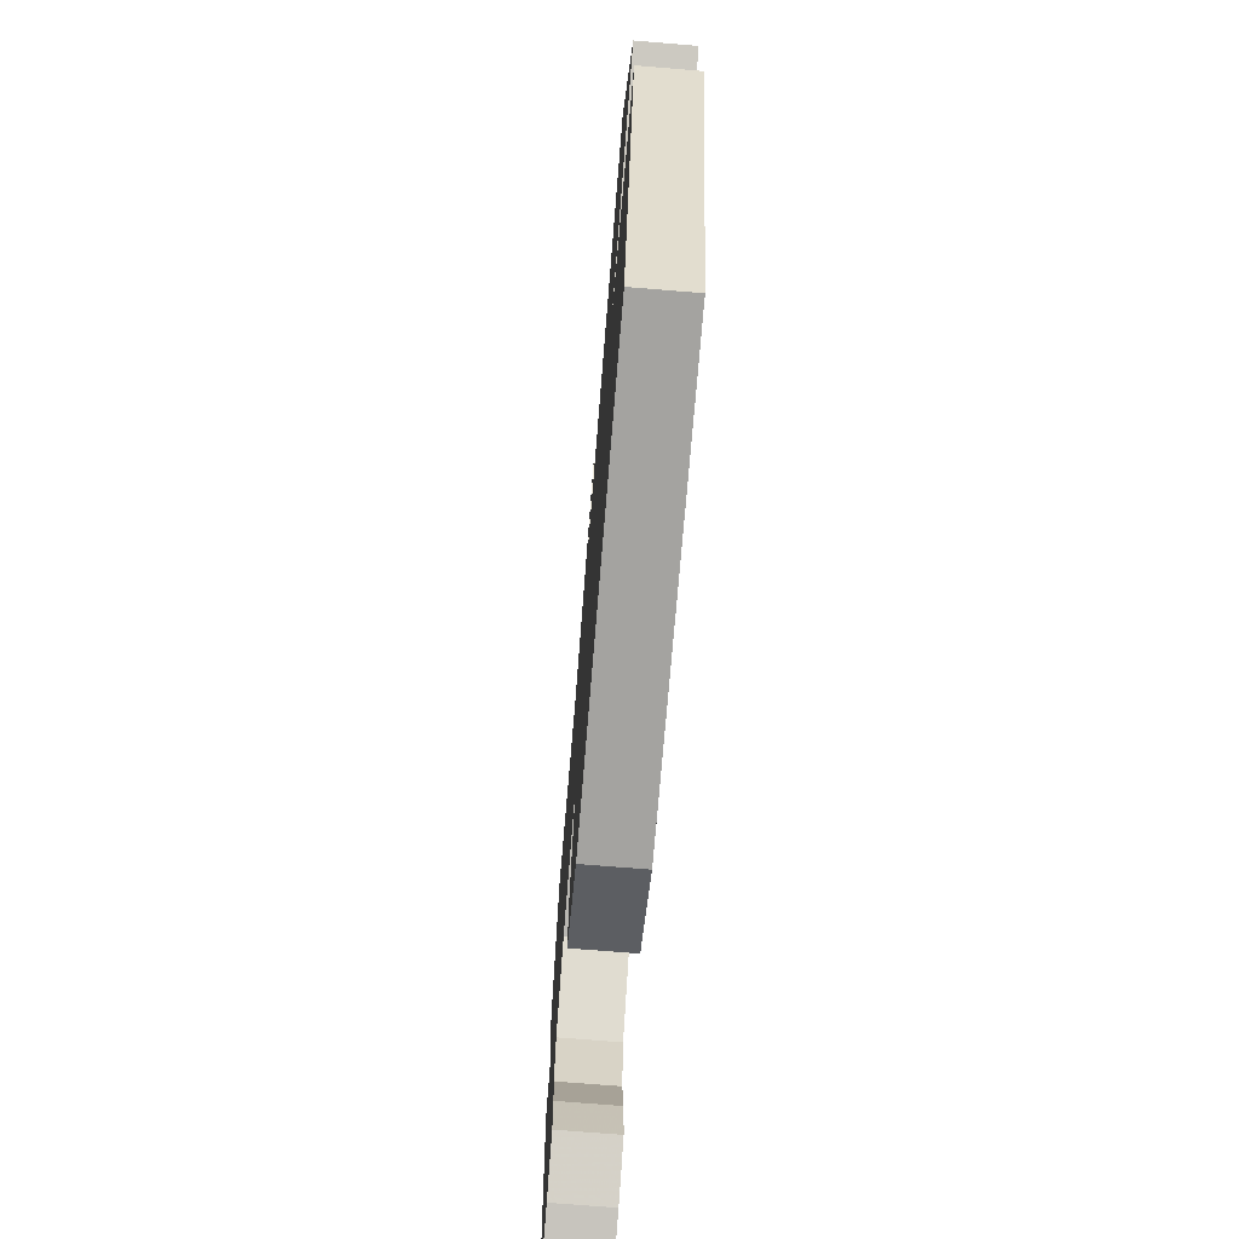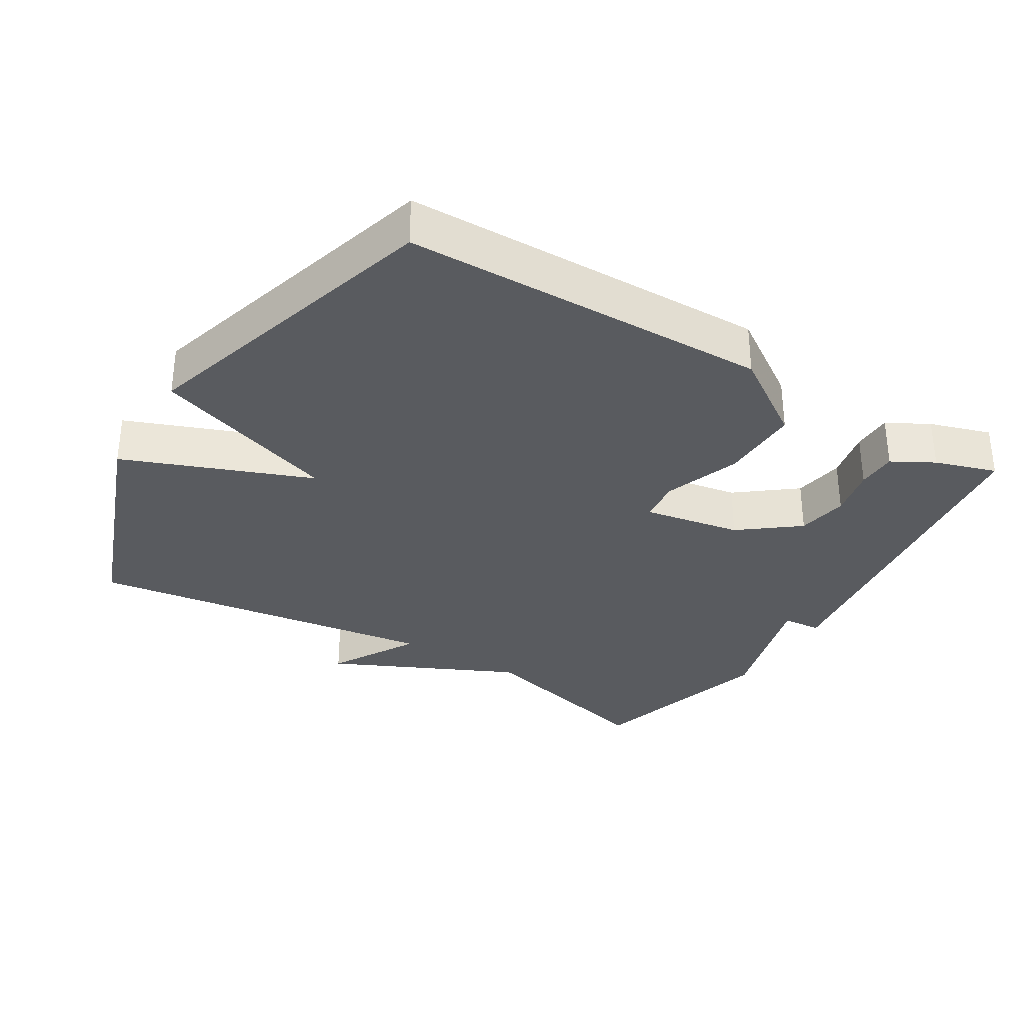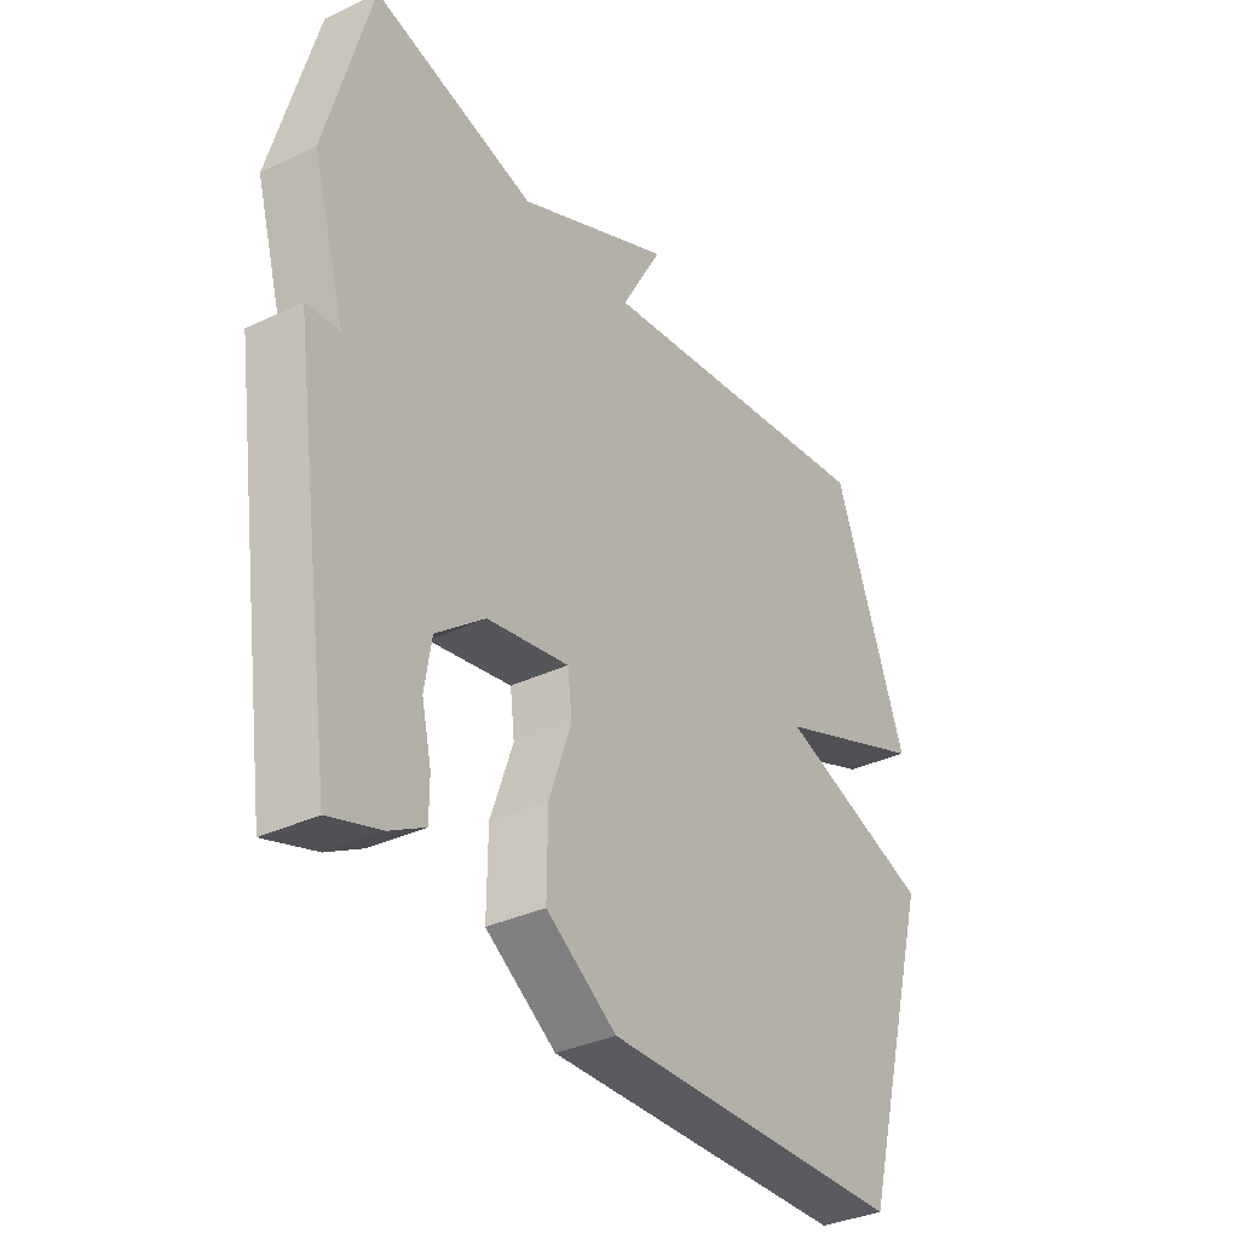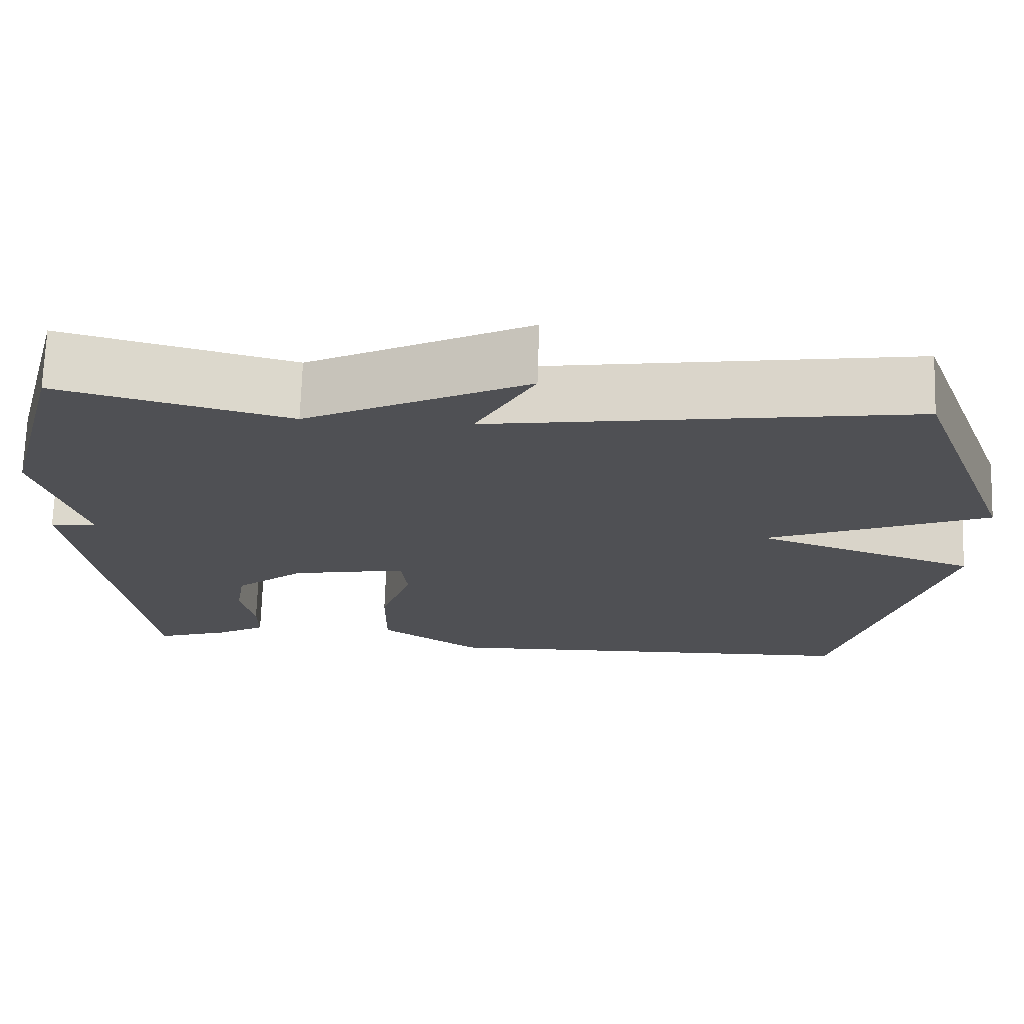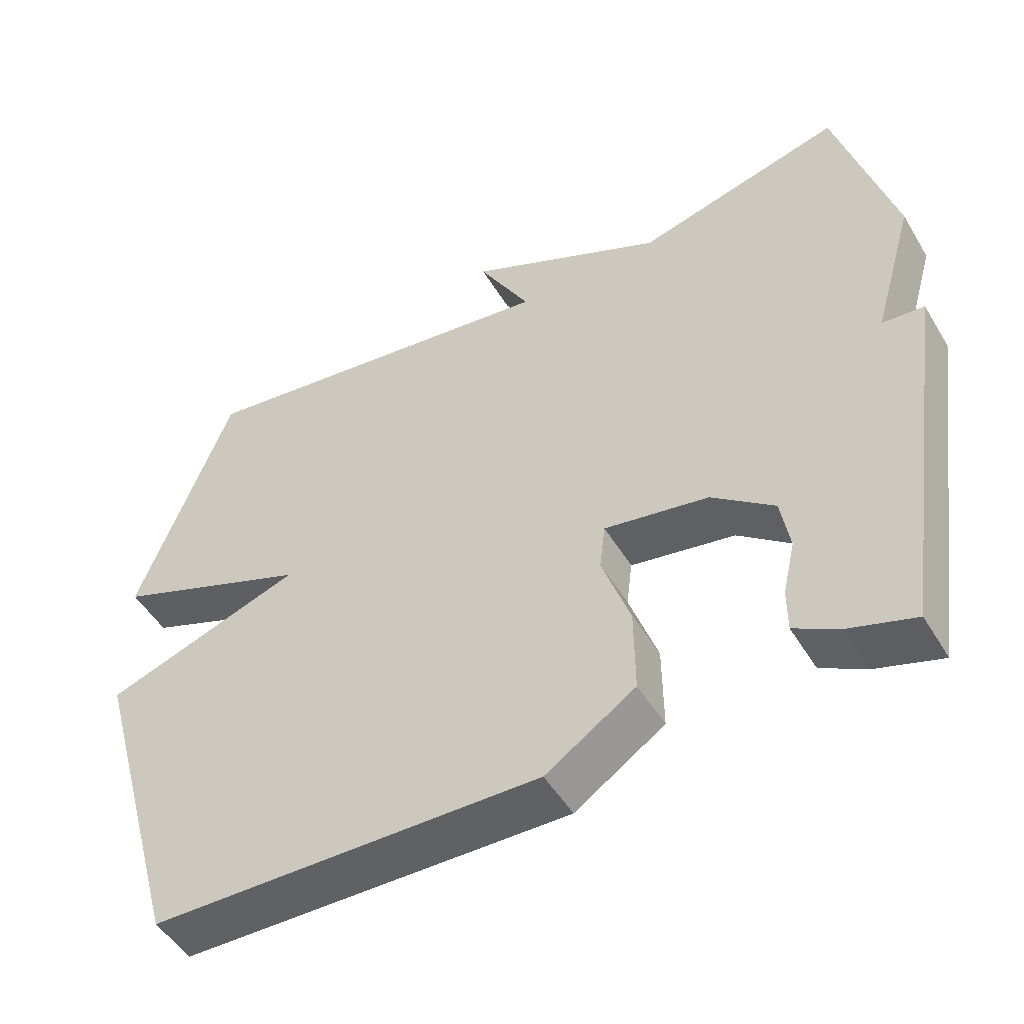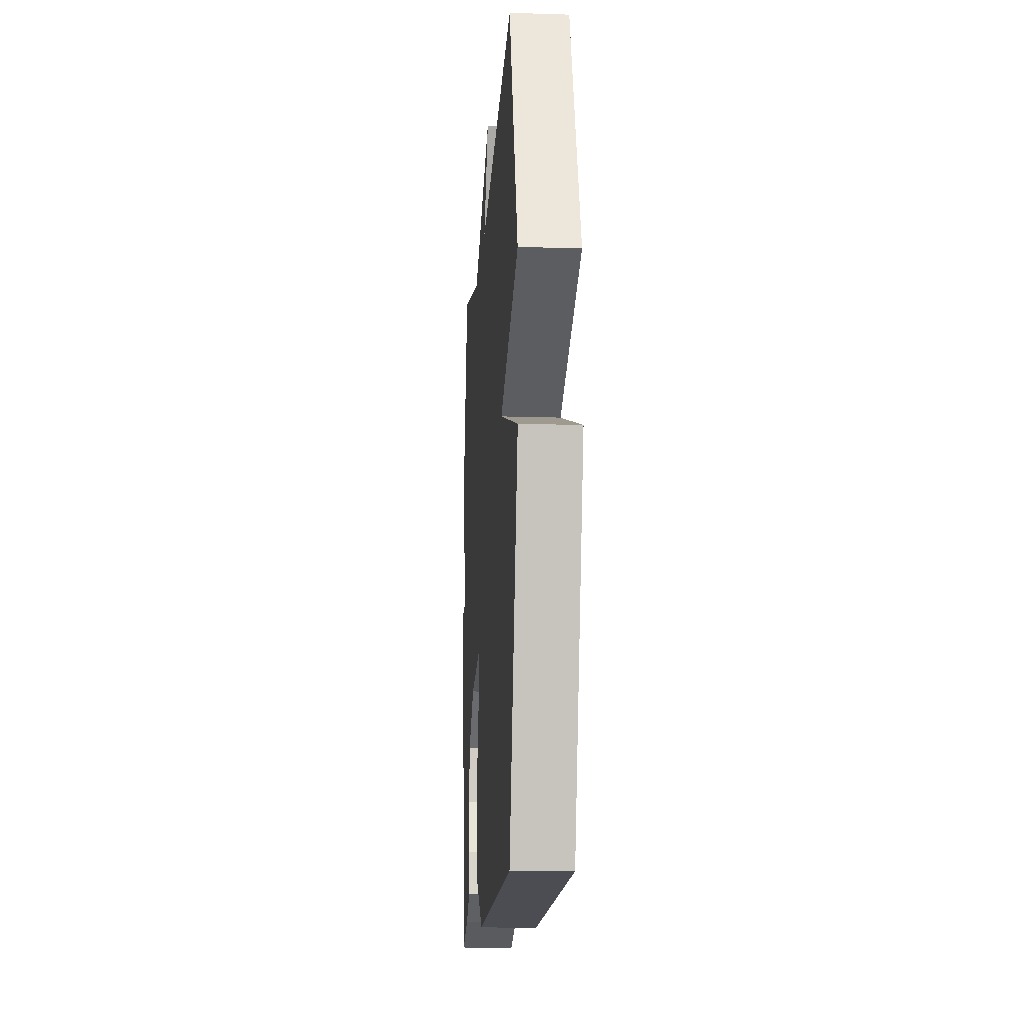
<metadata>
{"format":"obj","ext":"obj","renderer":"f3d","projection":"perspective","resolution":1024,"background":"white","views":[{"elev":-71.6,"azim":85.3,"up":"+Z"},{"elev":-32.5,"azim":148.4,"up":"+Y"},{"elev":-34.7,"azim":-57.5,"up":"+Z"},{"elev":70.9,"azim":1.8,"up":"+Z"},{"elev":-49.9,"azim":-149.9,"up":"+Z"},{"elev":-15.0,"azim":86.1,"up":"+Z"}]}
</metadata>
<code>
v -0.5 0.07 0.5
v -0.217 0.07 0.427
v 0.055 0.07 0.556
v -0.017 0.07 0.427
v 0.5 0.07 0.5
v 0.629 0.07 0.157
v 0.356 0.07 0.05
v 0.629 0.07 -0.043
v 0.5 0.07 -0.5
v -0.035 0.07 -0.512
v -0.158 0.07 -0.43
v -0.157 0.07 -0.312
v -0.118 0.07 -0.2
v -0.126 0.07 -0.136
v -0.269 0.07 -0.162
v -0.354 0.07 -0.229
v -0.366 0.07 -0.304
v -0.349 0.07 -0.378
v -0.349 0.07 -0.437
v -0.41 0.07 -0.471
v -0.5 0.07 -0.5
v -0.577 0.07 0.017
v -0.52 0.07 0.022
v -0.577 0.07 0.217
v -0.5 0 0.5
v -0.217 0 0.427
v 0.055 0 0.556
v -0.017 0 0.427
v 0.5 0 0.5
v 0.629 0 0.157
v 0.356 0 0.05
v 0.629 0 -0.043
v 0.5 0 -0.5
v -0.035 0 -0.512
v -0.158 0 -0.43
v -0.157 0 -0.312
v -0.118 0 -0.2
v -0.126 0 -0.136
v -0.269 0 -0.162
v -0.354 0 -0.229
v -0.366 0 -0.304
v -0.349 0 -0.378
v -0.349 0 -0.437
v -0.41 0 -0.471
v -0.5 0 -0.5
v -0.577 0 0.017
v -0.52 0 0.022
v -0.577 0 0.217
f 23 24 1 2
f 21 22 23
f 20 21 23
f 19 20 23
f 18 19 23
f 17 18 23
f 16 17 23
f 15 16 23 2
f 14 15 2
f 11 12 13
f 10 11 13
f 9 10 13
f 8 9 13
f 7 8 13
f 7 13 14
f 6 7 14
f 5 6 14
f 4 5 14
f 2 3 4
f 2 4 14
f 26 25 48 47
f 47 46 45
f 47 45 44
f 47 44 43
f 47 43 42
f 47 42 41
f 47 41 40
f 26 47 40 39
f 26 39 38
f 37 36 35
f 37 35 34
f 37 34 33
f 37 33 32
f 37 32 31
f 38 37 31
f 38 31 30
f 38 30 29
f 38 29 28
f 28 27 26
f 38 28 26
f 1 25 26 2
f 2 26 27 3
f 3 27 28 4
f 4 28 29 5
f 5 29 30 6
f 6 30 31 7
f 7 31 32 8
f 8 32 33 9
f 9 33 34 10
f 10 34 35 11
f 11 35 36 12
f 12 36 37 13
f 13 37 38 14
f 14 38 39 15
f 15 39 40 16
f 16 40 41 17
f 17 41 42 18
f 18 42 43 19
f 19 43 44 20
f 20 44 45 21
f 21 45 46 22
f 22 46 47 23
f 23 47 48 24
f 24 48 25 1

</code>
